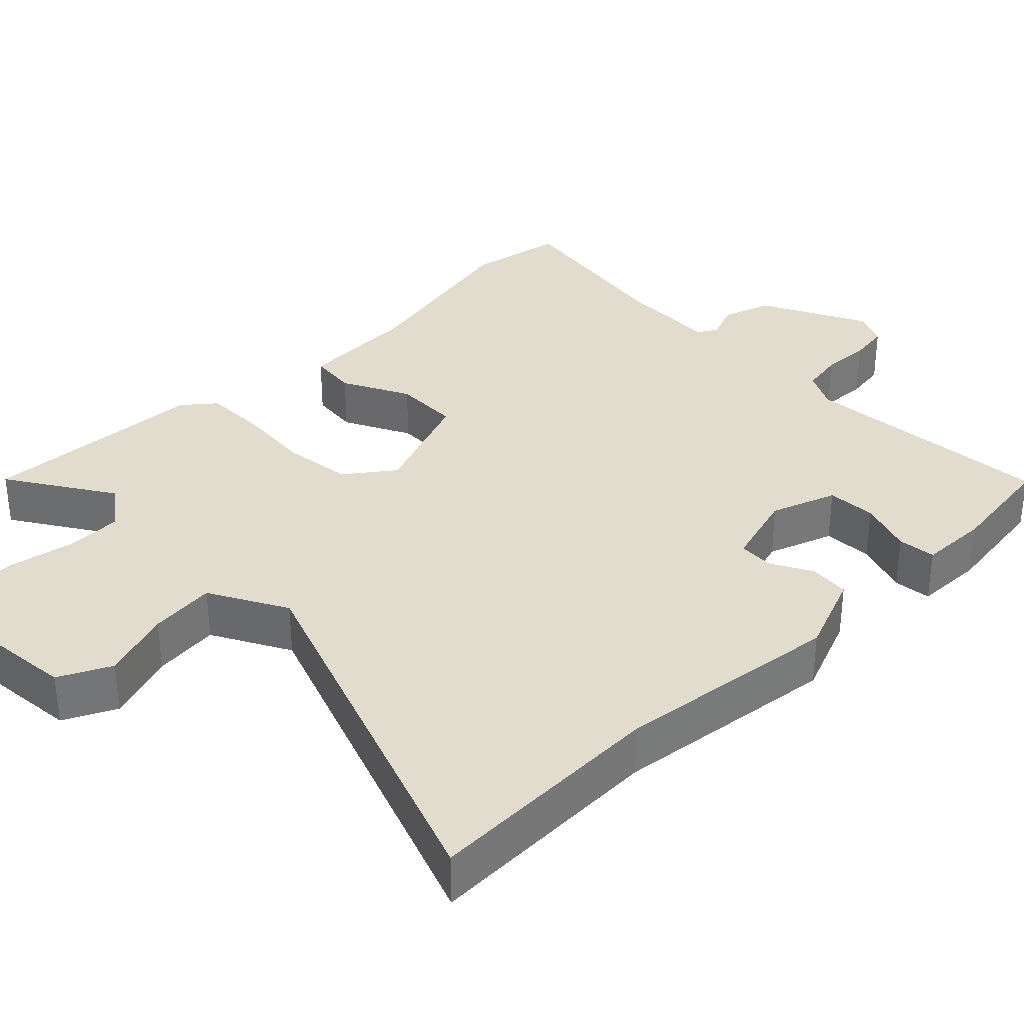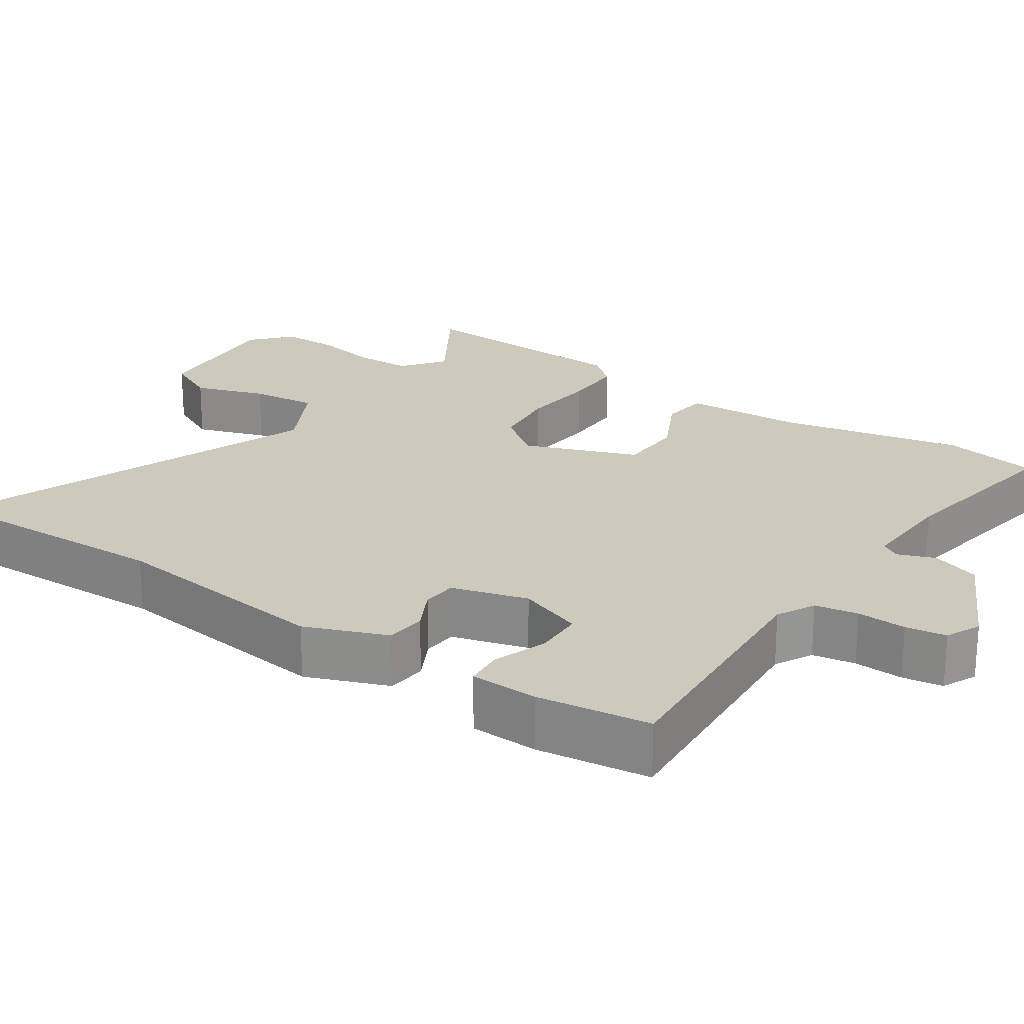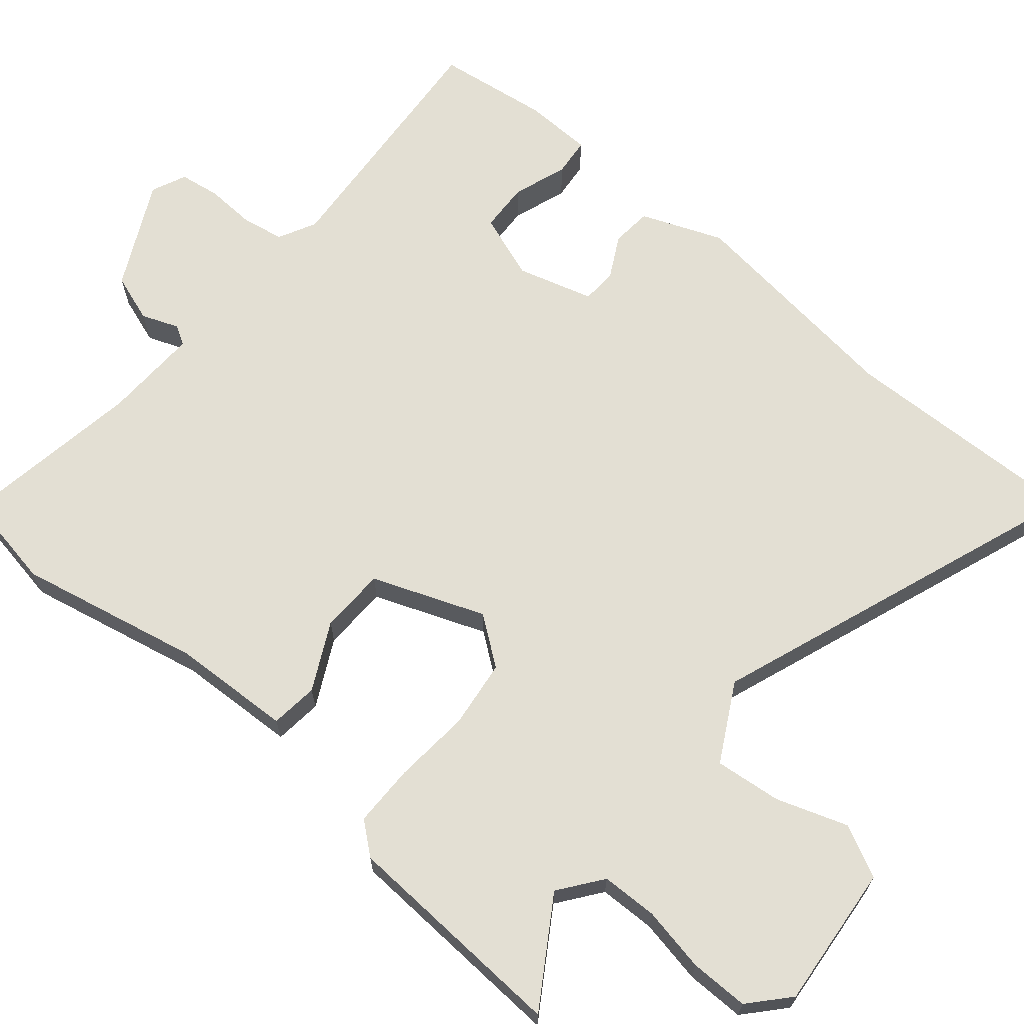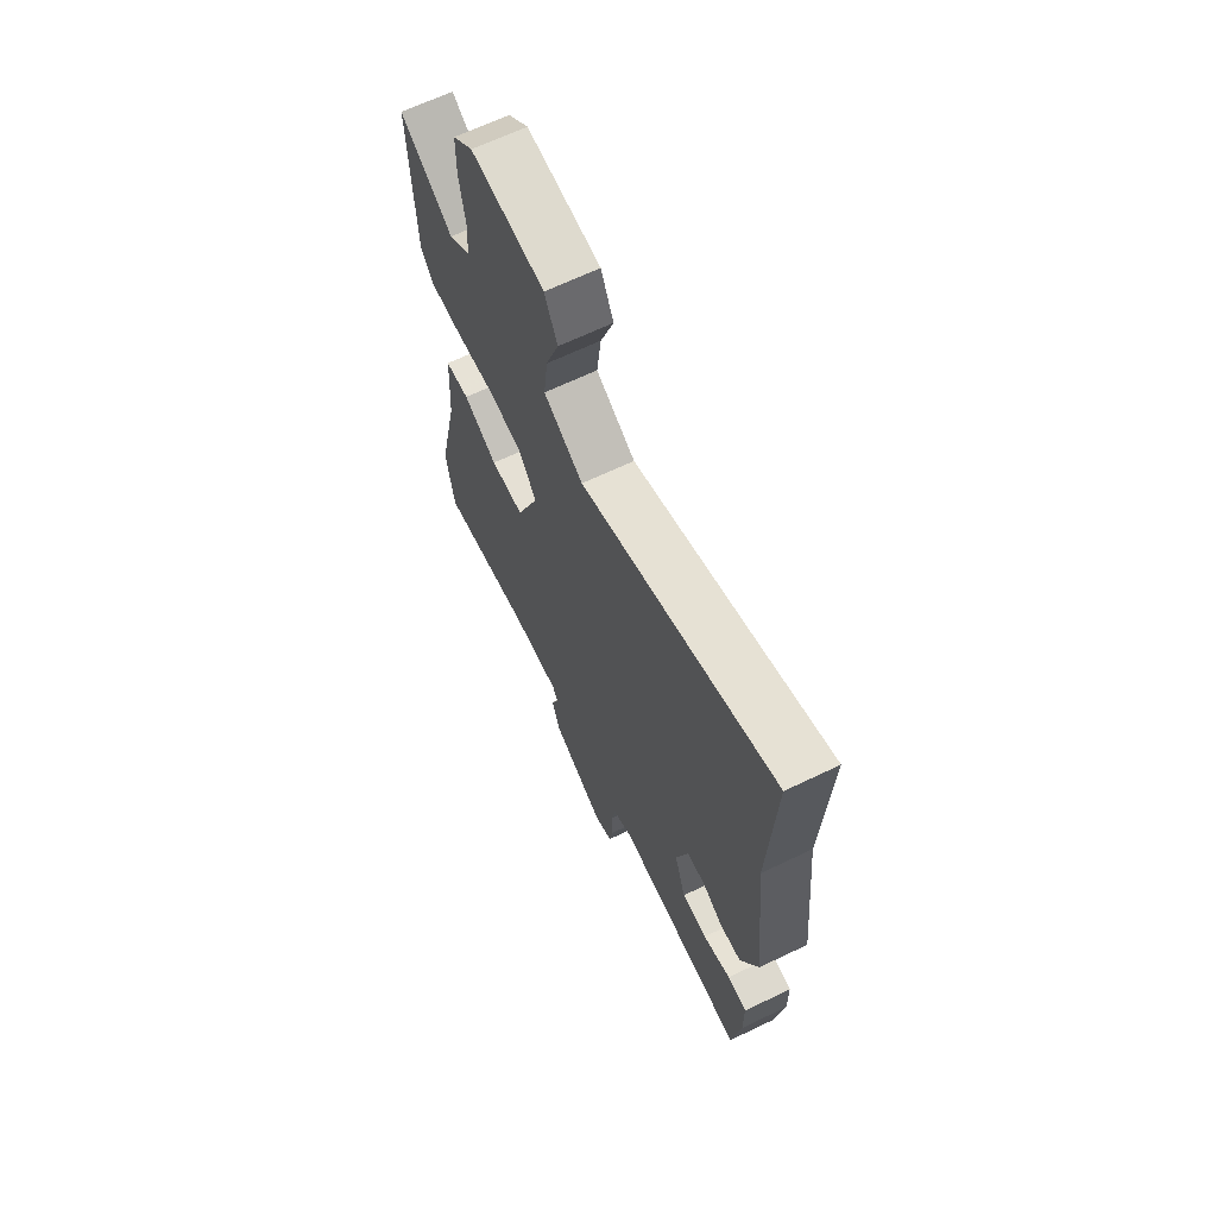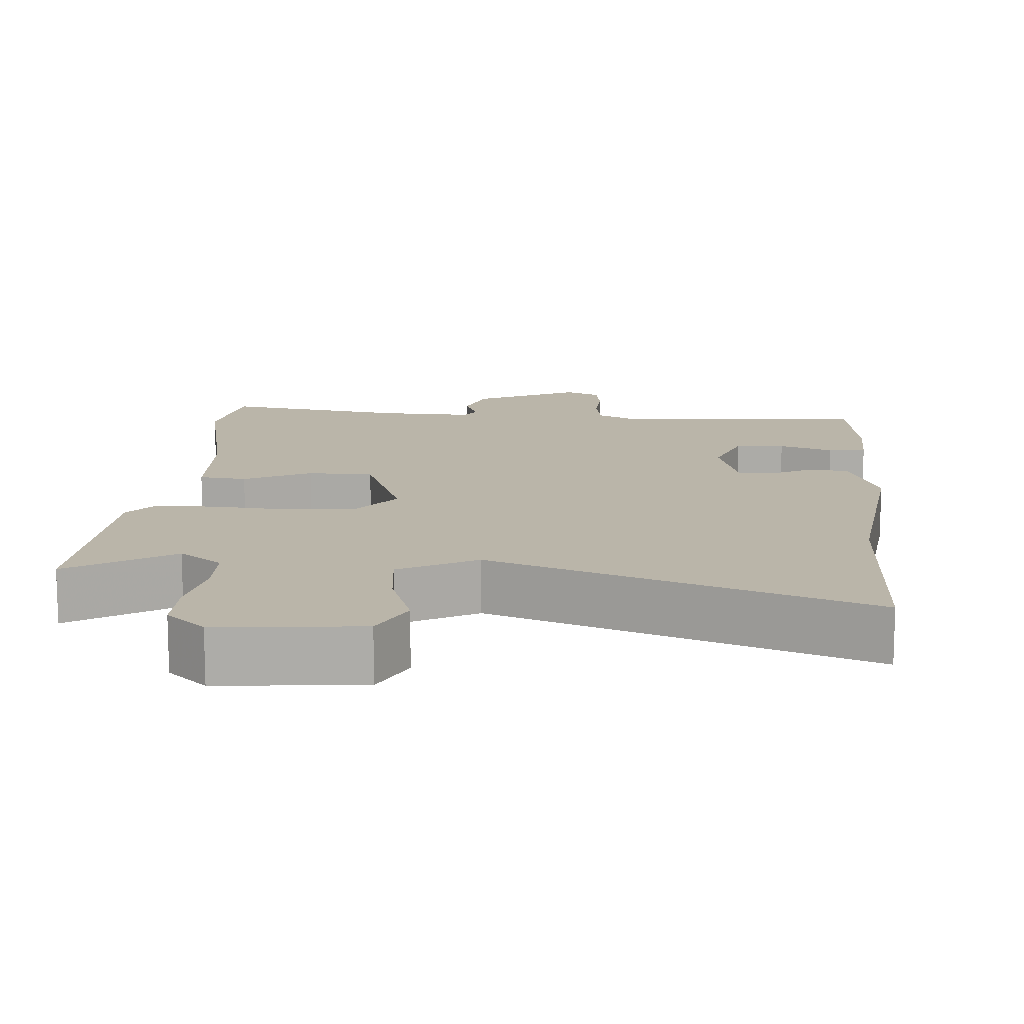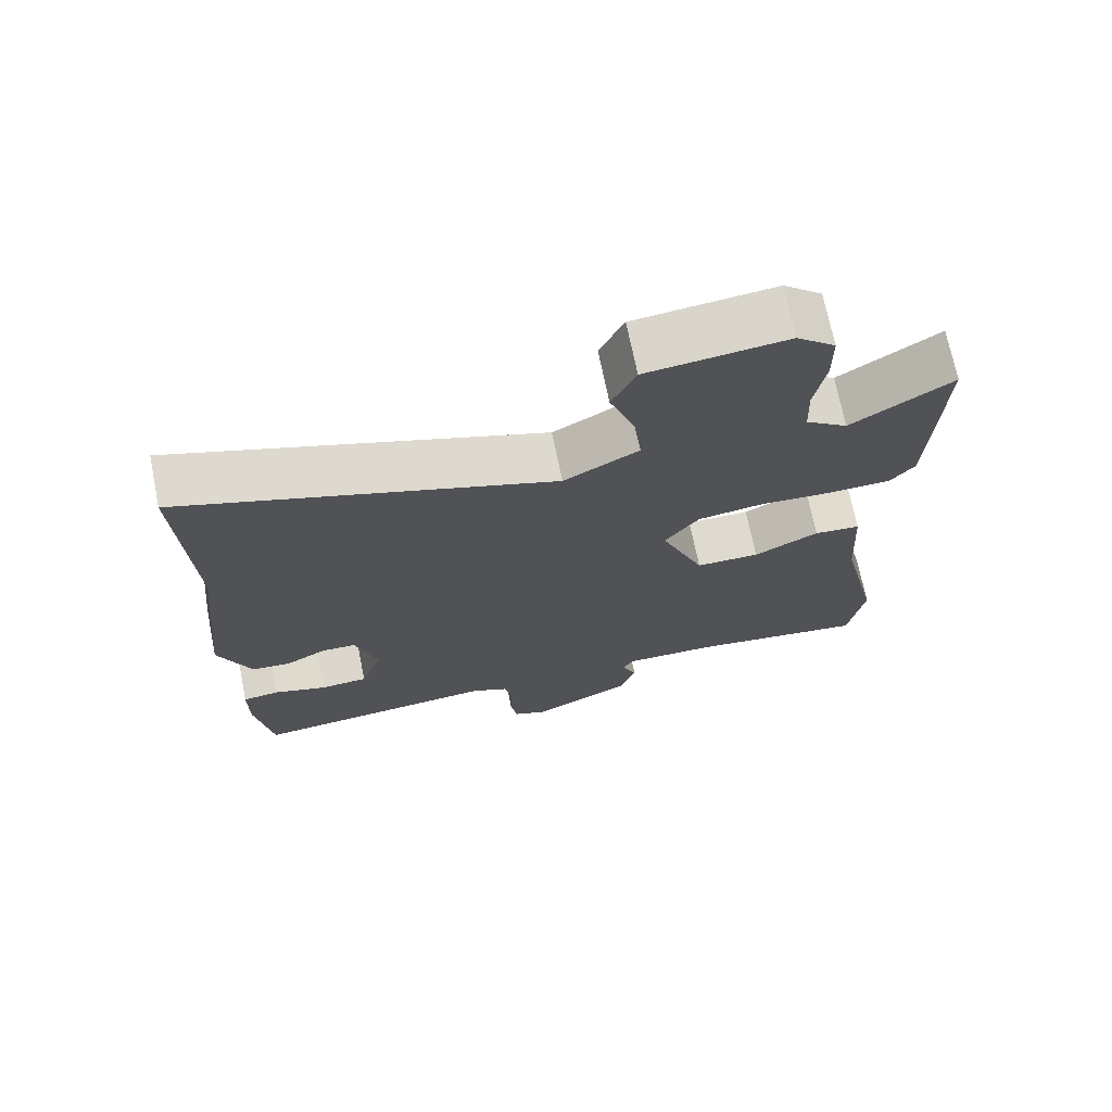
<metadata>
{"format":"obj","ext":"obj","renderer":"f3d","projection":"perspective","resolution":1024,"background":"white","views":[{"elev":34.0,"azim":46.3,"up":"+Y"},{"elev":22.7,"azim":125.5,"up":"+Y"},{"elev":66.9,"azim":-48.9,"up":"+Y"},{"elev":66.2,"azim":64.3,"up":"+Z"},{"elev":13.5,"azim":5.3,"up":"+Y"},{"elev":71.2,"azim":168.5,"up":"+Z"}]}
</metadata>
<code>
v -0.499 0.07 -0.509
v -0.52 0.07 -0.379
v -0.464 0.07 -0.135
v -0.454 0.07 0.024
v -0.39 0.07 0.03
v -0.301 0.07 -0.017
v -0.213 0.07 -0.016
v -0.153 0.07 0.133
v -0.2 0.07 0.198
v -0.291 0.07 0.211
v -0.393 0.07 0.204
v -0.477 0.07 0.206
v -0.511 0.07 0.249
v -0.522 0.07 0.553
v -0.384 0.07 0.462
v -0.326 0.07 0.504
v -0.323 0.07 0.579
v -0.338 0.07 0.666
v -0.337 0.07 0.744
v -0.284 0.07 0.79
v -0.092 0.07 0.769
v -0.059 0.07 0.699
v -0.093 0.07 0.605
v -0.104 0.07 0.516
v -0.001 0.07 0.458
v 0.506 0.07 0.634
v 0.491 0.07 0.308
v 0.523 0.07 0.004
v 0.478 0.07 -0.104
v 0.424 0.07 -0.108
v 0.368 0.07 -0.077
v 0.321 0.07 -0.079
v 0.29 0.07 -0.18
v 0.32 0.07 -0.268
v 0.386 0.07 -0.272
v 0.459 0.07 -0.248
v 0.51 0.07 -0.254
v 0.511 0.07 -0.345
v 0.488 0.07 -0.495
v 0.147 0.07 -0.463
v 0.096 0.07 -0.488
v 0.085 0.07 -0.545
v 0.087 0.07 -0.611
v 0.078 0.07 -0.665
v 0.031 0.07 -0.685
v -0.109 0.07 -0.612
v -0.13 0.07 -0.547
v -0.11 0.07 -0.498
v -0.125 0.07 -0.472
v -0.253 0.07 -0.474
v -0.499 0 -0.509
v -0.52 0 -0.379
v -0.464 0 -0.135
v -0.454 0 0.024
v -0.39 0 0.03
v -0.301 0 -0.017
v -0.213 0 -0.016
v -0.153 0 0.133
v -0.2 0 0.198
v -0.291 0 0.211
v -0.393 0 0.204
v -0.477 0 0.206
v -0.511 0 0.249
v -0.522 0 0.553
v -0.384 0 0.462
v -0.326 0 0.504
v -0.323 0 0.579
v -0.338 0 0.666
v -0.337 0 0.744
v -0.284 0 0.79
v -0.092 0 0.769
v -0.059 0 0.699
v -0.093 0 0.605
v -0.104 0 0.516
v -0.001 0 0.458
v 0.506 0 0.634
v 0.491 0 0.308
v 0.523 0 0.004
v 0.478 0 -0.104
v 0.424 0 -0.108
v 0.368 0 -0.077
v 0.321 0 -0.079
v 0.29 0 -0.18
v 0.32 0 -0.268
v 0.386 0 -0.272
v 0.459 0 -0.248
v 0.51 0 -0.254
v 0.511 0 -0.345
v 0.488 0 -0.495
v 0.147 0 -0.463
v 0.096 0 -0.488
v 0.085 0 -0.545
v 0.087 0 -0.611
v 0.078 0 -0.665
v 0.031 0 -0.685
v -0.109 0 -0.612
v -0.13 0 -0.547
v -0.11 0 -0.498
v -0.125 0 -0.472
v -0.253 0 -0.474
f 45 46 47 48
f 45 48 49
f 42 43 44 45
f 41 42 45 49
f 40 41 49
f 37 38 39 40
f 35 36 37 40
f 34 35 40 49
f 33 34 49 50
f 28 29 30 31
f 27 28 31 32
f 25 26 27 32
f 24 25 32 33
f 20 21 22 23
f 20 23 24
f 17 18 19 20
f 16 17 20 24
f 15 16 24 33
f 10 11 12 13
f 9 10 13 14
f 3 4 5 6
f 3 6 7
f 2 3 7
f 1 2 7
f 50 1 7
f 33 50 7 8
f 9 14 15 33
f 8 9 33
f 98 97 96 95
f 99 98 95
f 95 94 93 92
f 99 95 92 91
f 99 91 90
f 90 89 88 87
f 90 87 86 85
f 99 90 85 84
f 100 99 84 83
f 81 80 79 78
f 82 81 78 77
f 82 77 76 75
f 83 82 75 74
f 73 72 71 70
f 74 73 70
f 70 69 68 67
f 74 70 67 66
f 83 74 66 65
f 63 62 61 60
f 64 63 60 59
f 56 55 54 53
f 57 56 53
f 57 53 52
f 57 52 51
f 57 51 100
f 58 57 100 83
f 83 65 64 59
f 83 59 58
f 1 51 52 2
f 2 52 53 3
f 3 53 54 4
f 4 54 55 5
f 5 55 56 6
f 6 56 57 7
f 7 57 58 8
f 8 58 59 9
f 9 59 60 10
f 10 60 61 11
f 11 61 62 12
f 12 62 63 13
f 13 63 64 14
f 14 64 65 15
f 15 65 66 16
f 16 66 67 17
f 17 67 68 18
f 18 68 69 19
f 19 69 70 20
f 20 70 71 21
f 21 71 72 22
f 22 72 73 23
f 23 73 74 24
f 24 74 75 25
f 25 75 76 26
f 26 76 77 27
f 27 77 78 28
f 28 78 79 29
f 29 79 80 30
f 30 80 81 31
f 31 81 82 32
f 32 82 83 33
f 33 83 84 34
f 34 84 85 35
f 35 85 86 36
f 36 86 87 37
f 37 87 88 38
f 38 88 89 39
f 39 89 90 40
f 40 90 91 41
f 41 91 92 42
f 42 92 93 43
f 43 93 94 44
f 44 94 95 45
f 45 95 96 46
f 46 96 97 47
f 47 97 98 48
f 48 98 99 49
f 49 99 100 50
f 50 100 51 1

</code>
